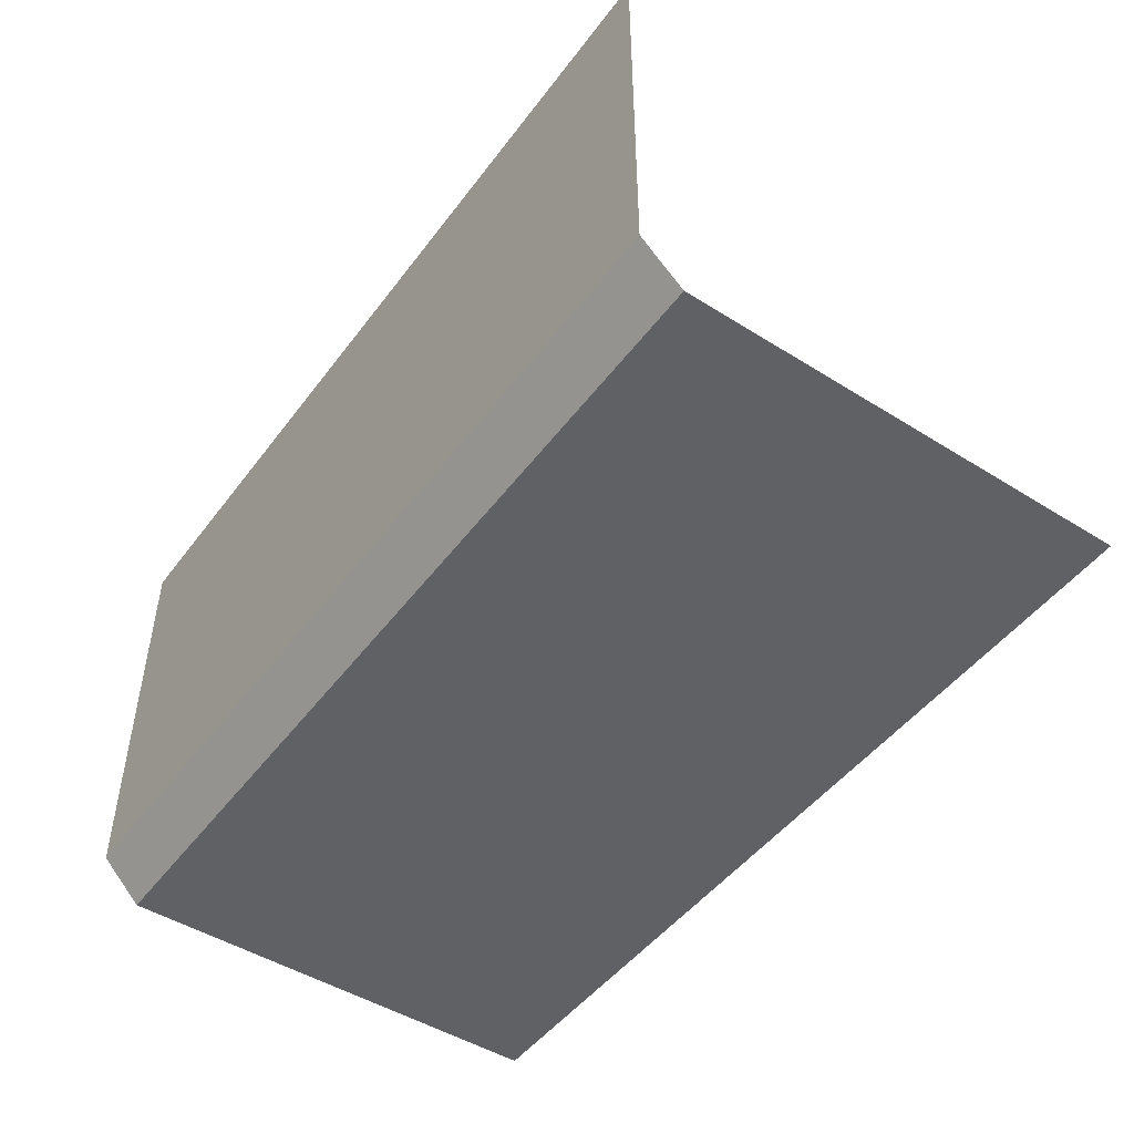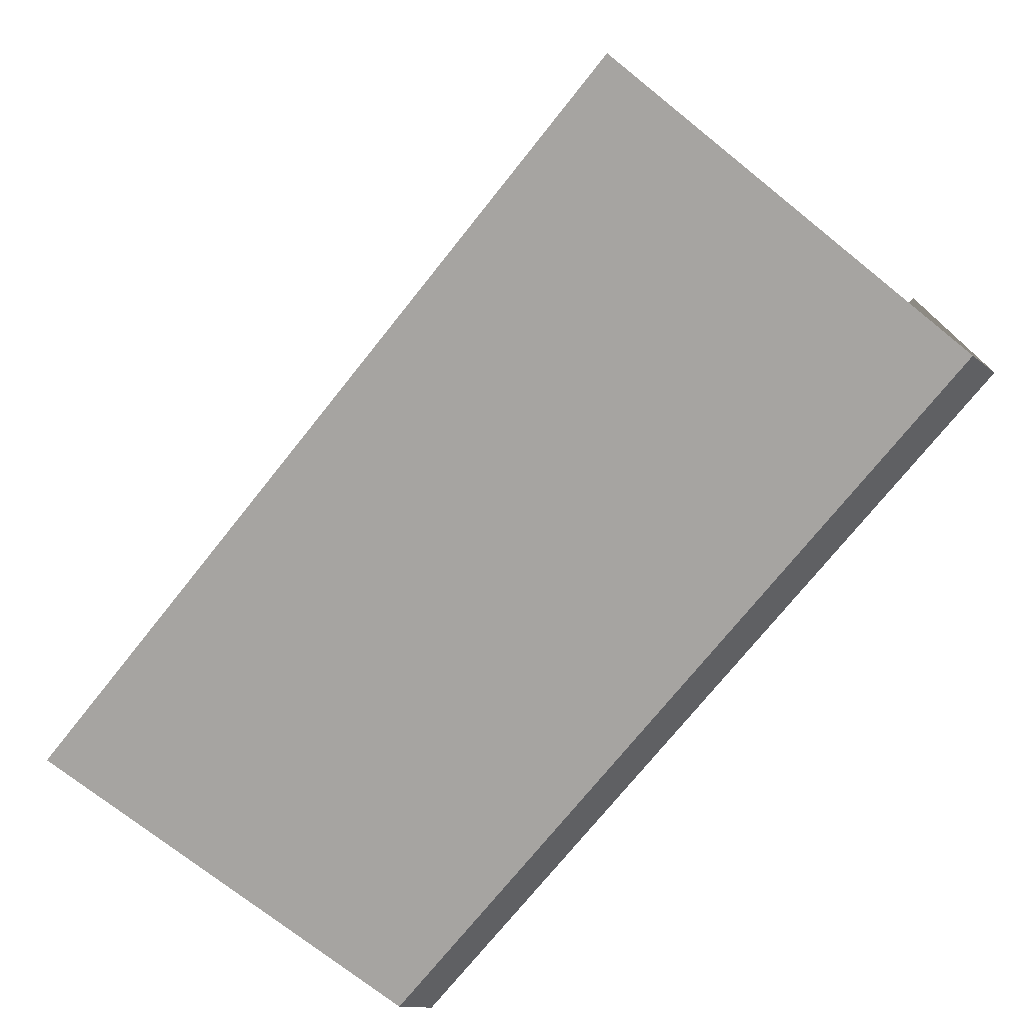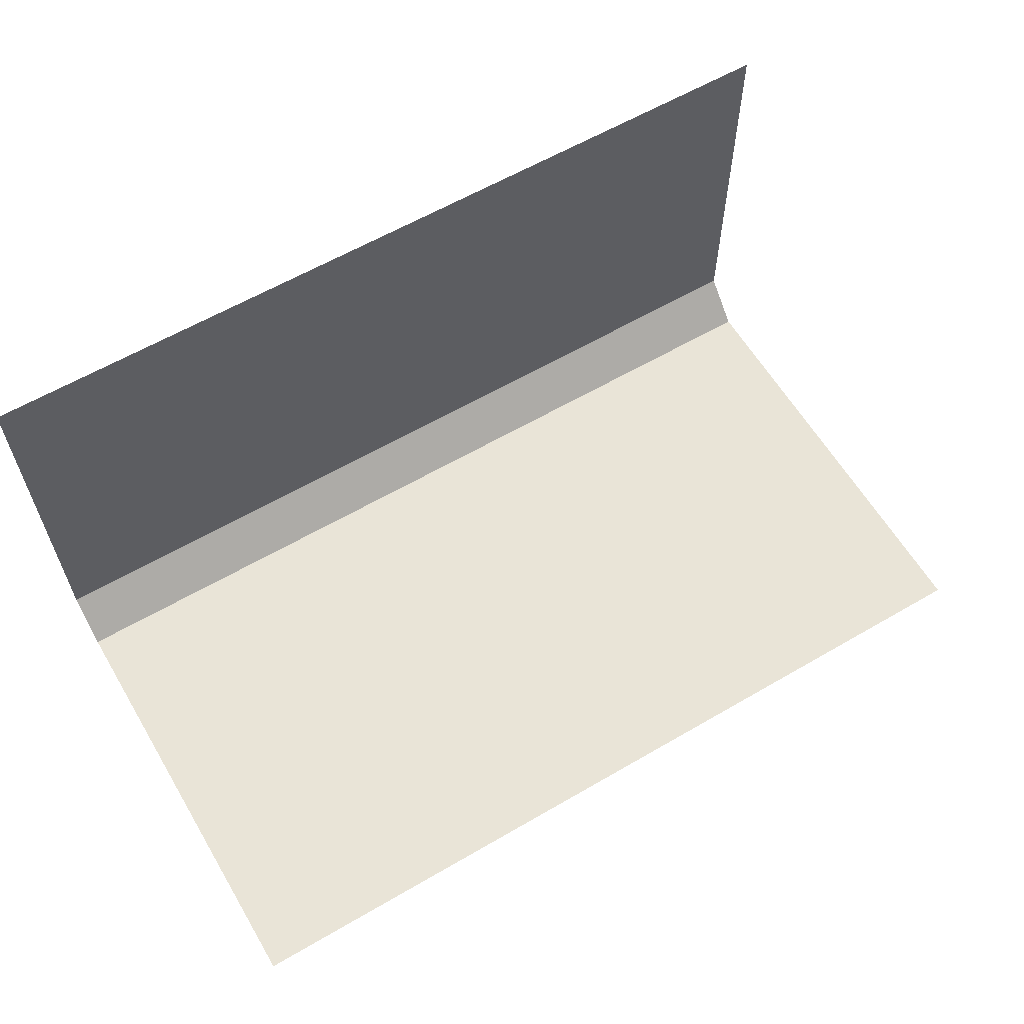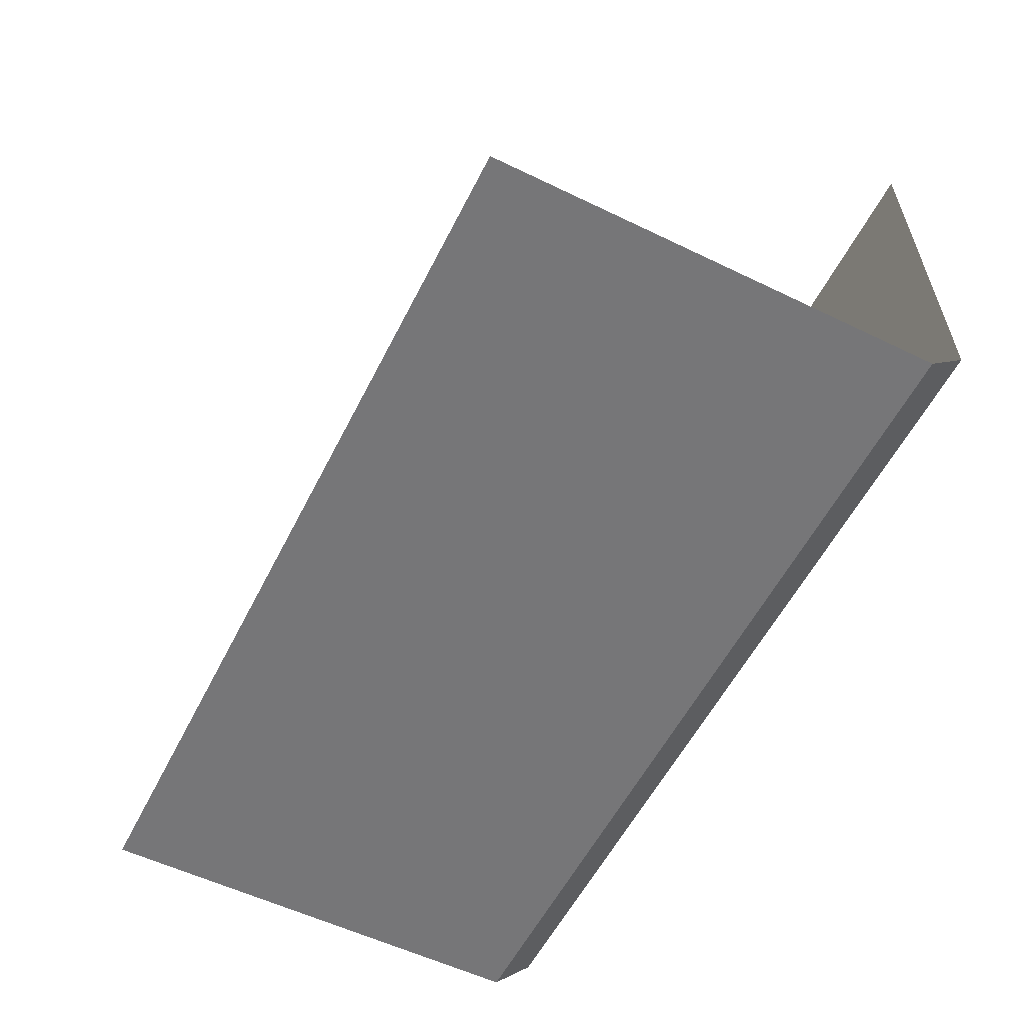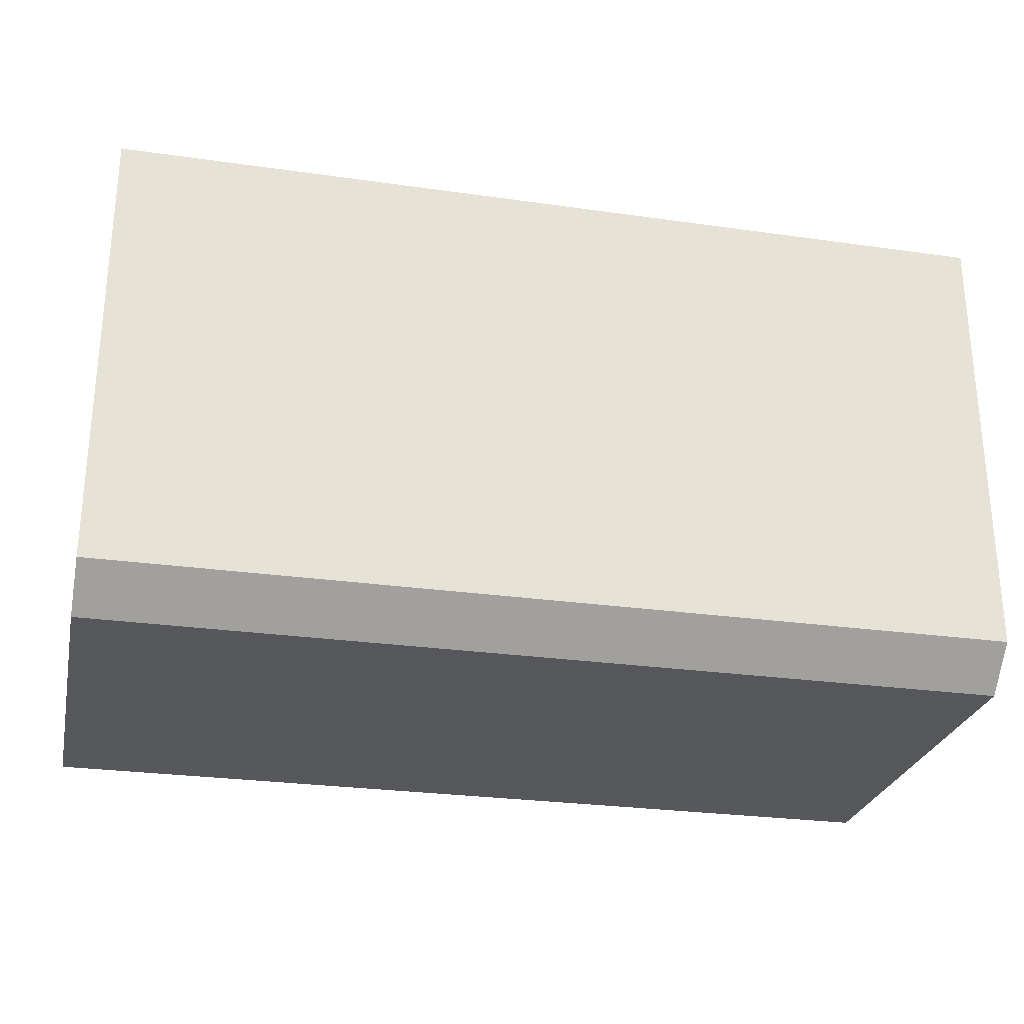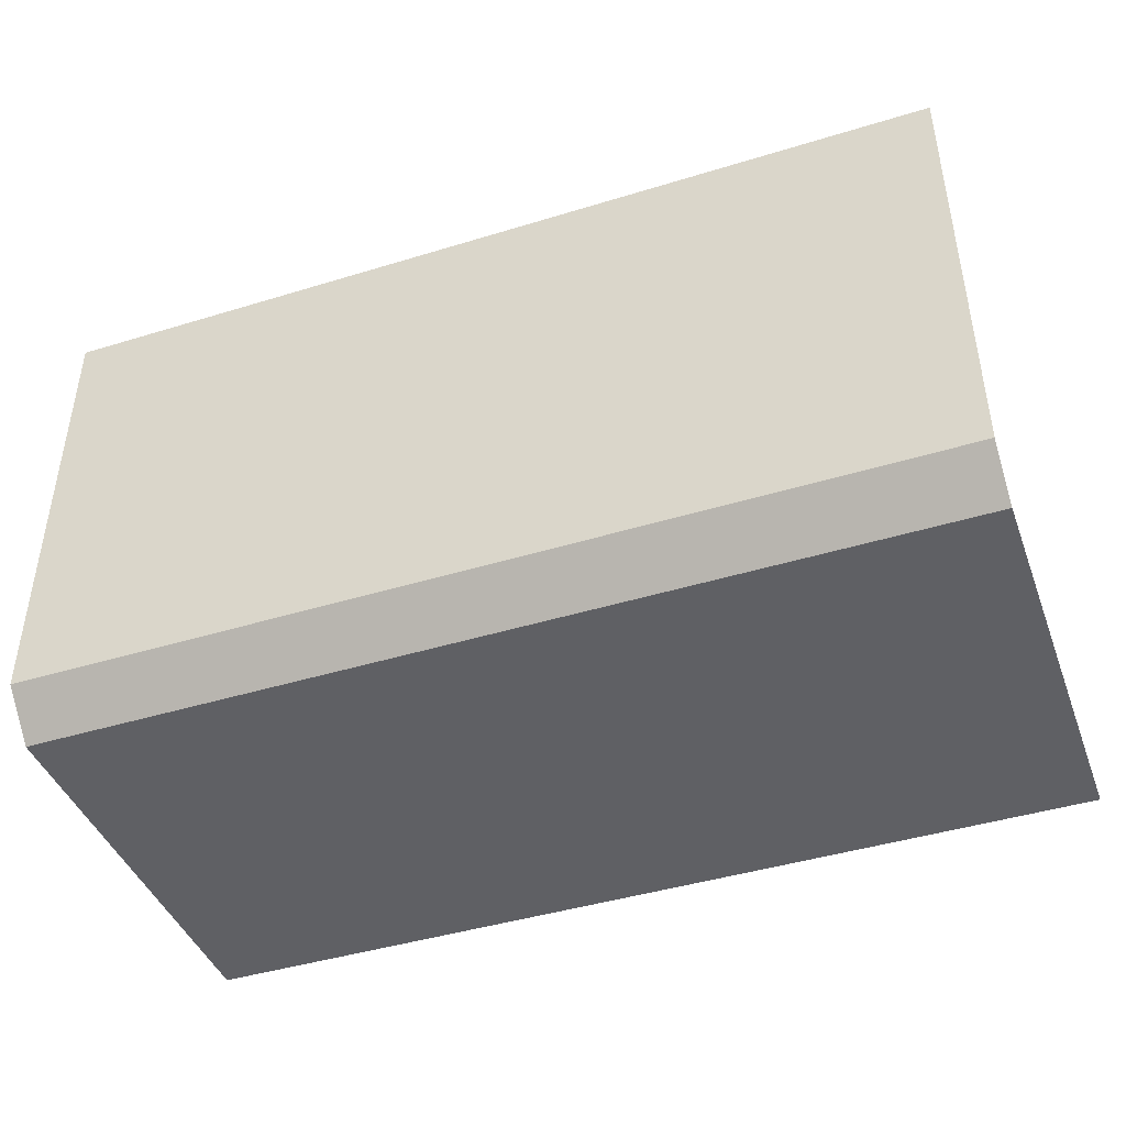
<metadata>
{"format":"obj","ext":"obj","renderer":"f3d","projection":"perspective","resolution":1024,"background":"white","views":[{"elev":-48.1,"azim":-125.1,"up":"+Y"},{"elev":-73.5,"azim":51.4,"up":"+Y"},{"elev":61.1,"azim":-30.7,"up":"+Y"},{"elev":-56.9,"azim":63.3,"up":"+Y"},{"elev":-27.0,"azim":-12.4,"up":"+Z"},{"elev":-43.4,"azim":19.9,"up":"+Z"}]}
</metadata>
<code>
o cliff_1111-1100_Cube.018
v -1 -0 1
v -1 0.5 -0.1
v -1 1 -0.1
v 1 -0 1
v 1 0.5 -0.1
v 1 1 -0.1
v 1 0 -0.008571
v -1 0 -0.008571
v -1 0.09143 -0.1
v 1 0.09143 -0.1
v 0 0.09143 -0.1
v 0 0 -0.008571
v 0 1 -0.1
v 0 0.5 -0.1
v 0 -0 1
f 12 11 10 7
f 15 12 7 4
f 14 13 6 5
f 11 14 5 10
f 2 3 13 14
f 8 9 11 12
f 9 2 14 11
f 1 8 12 15

</code>
